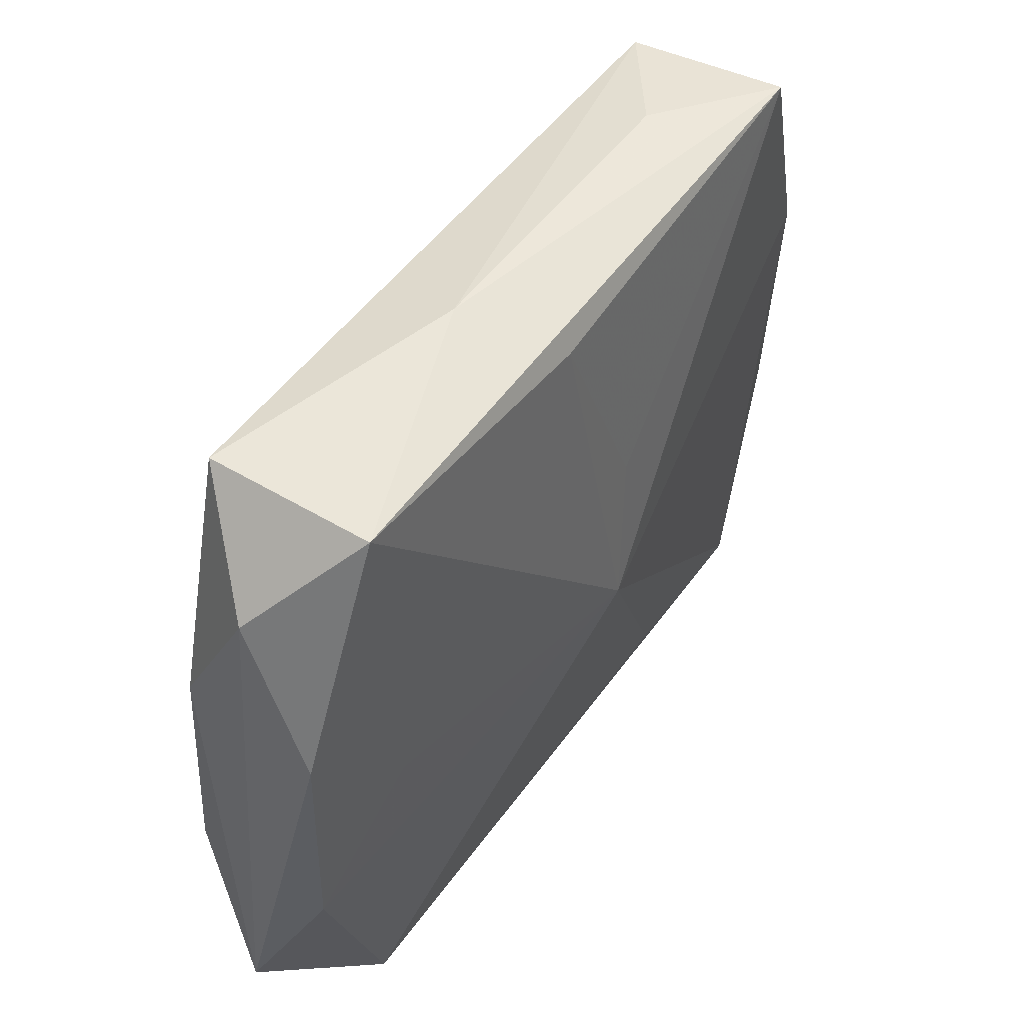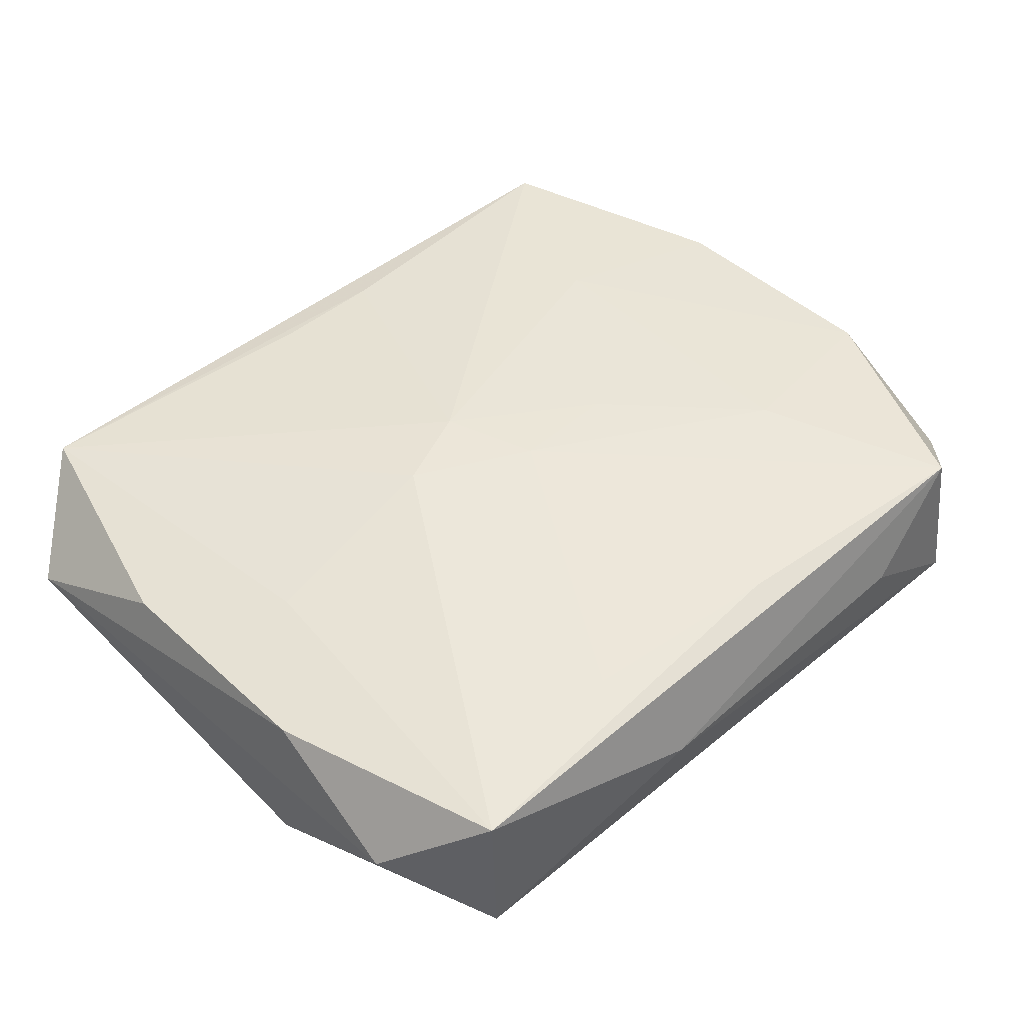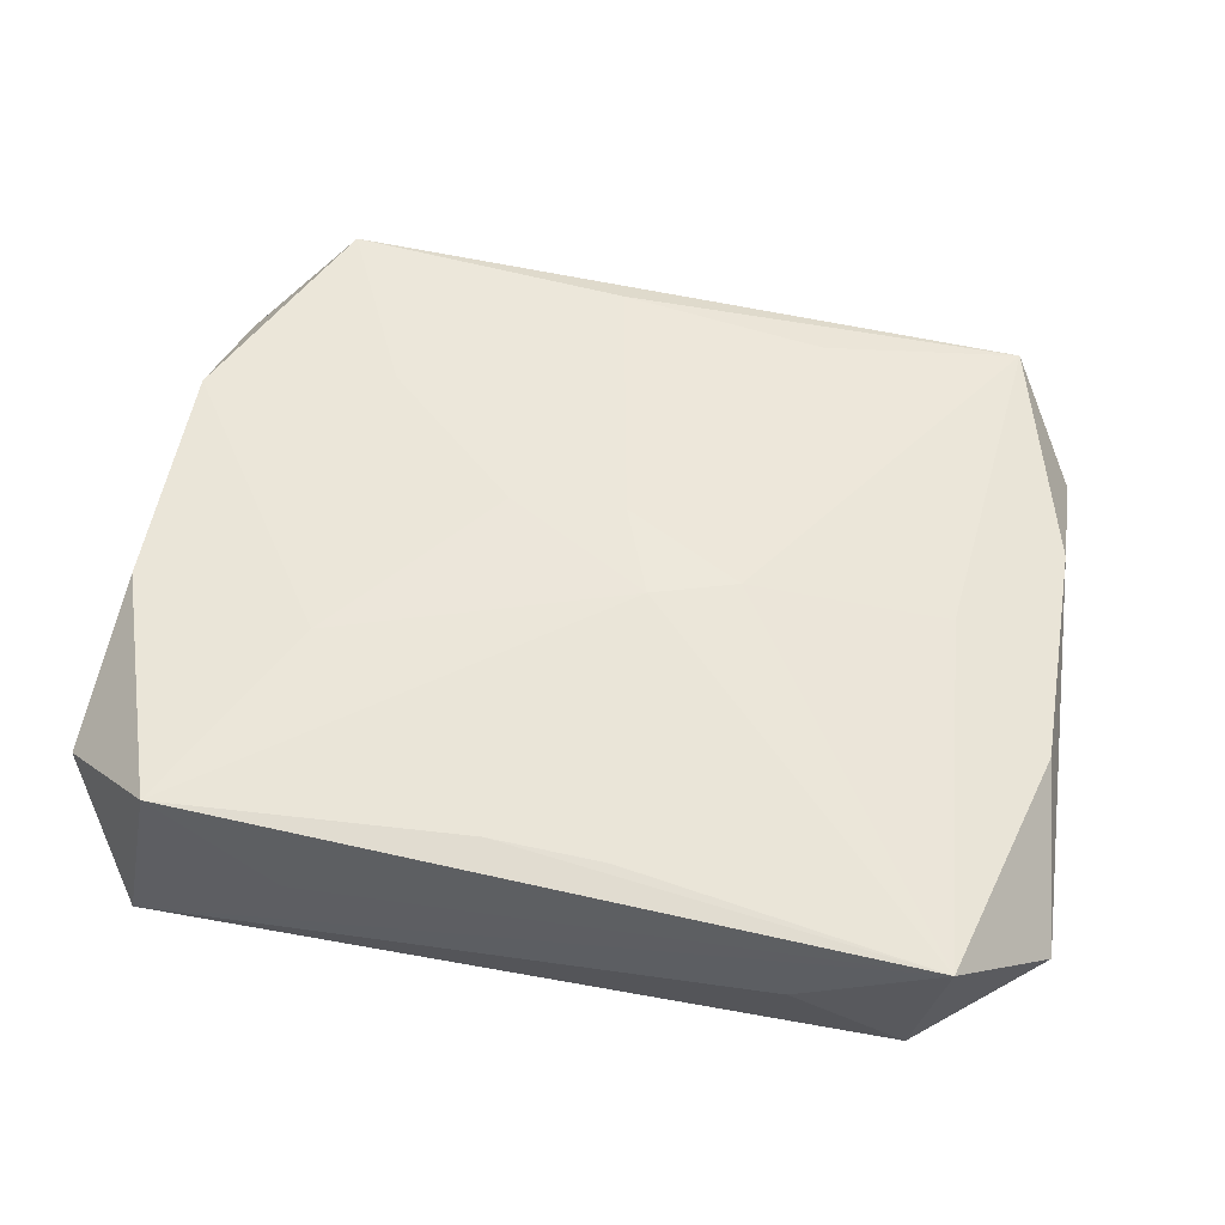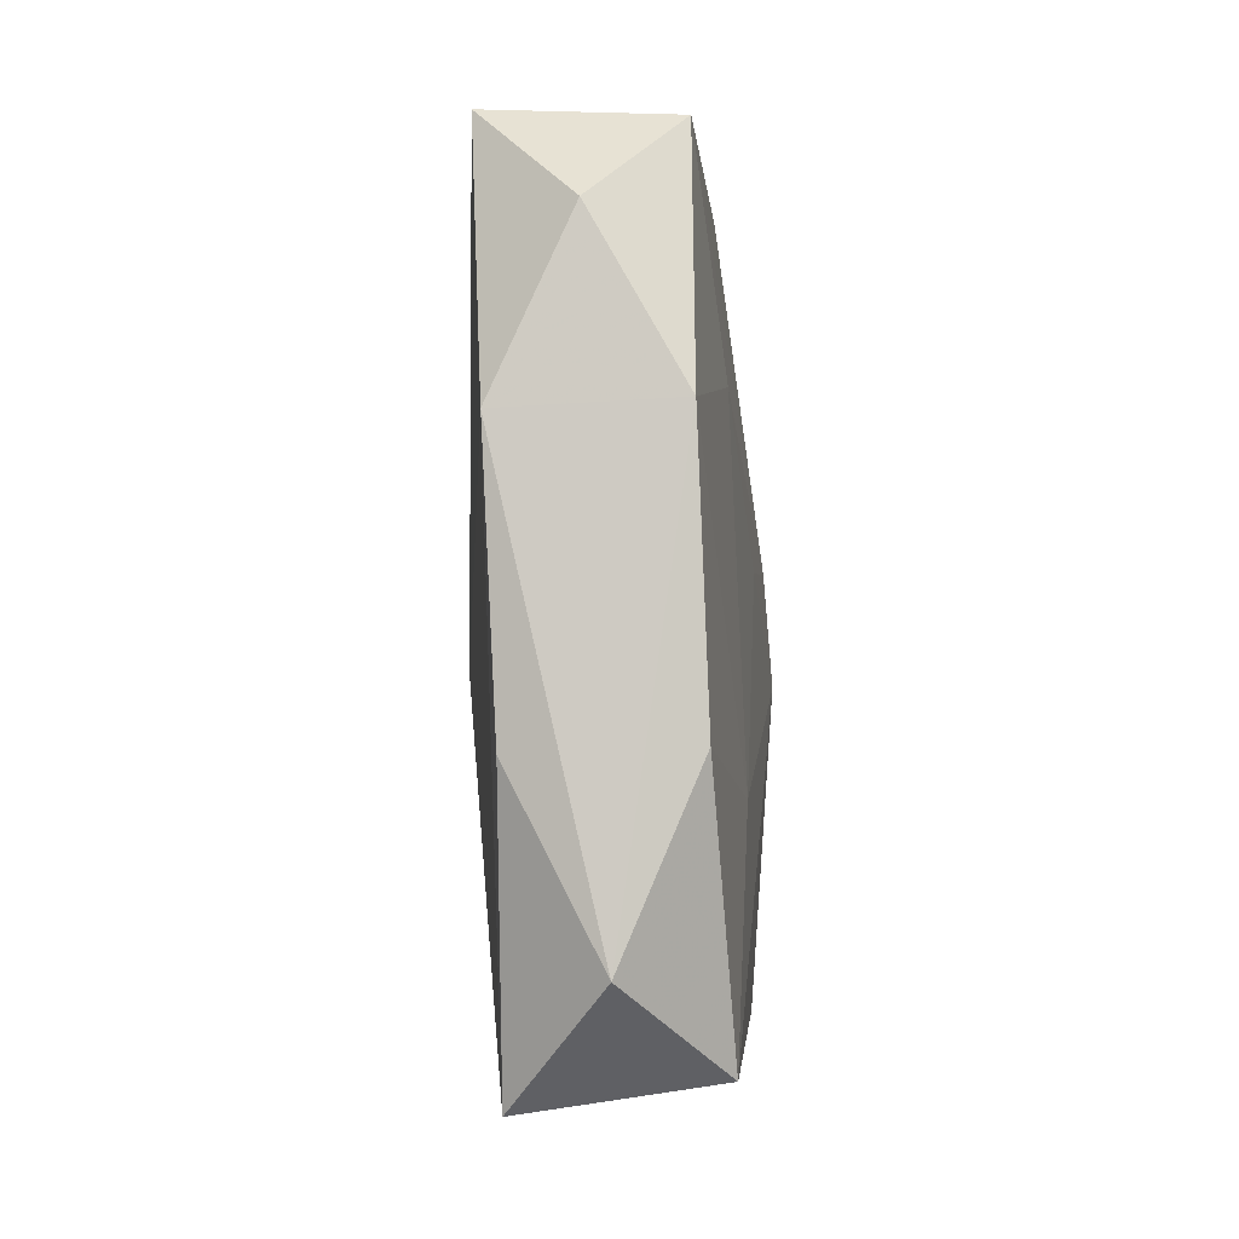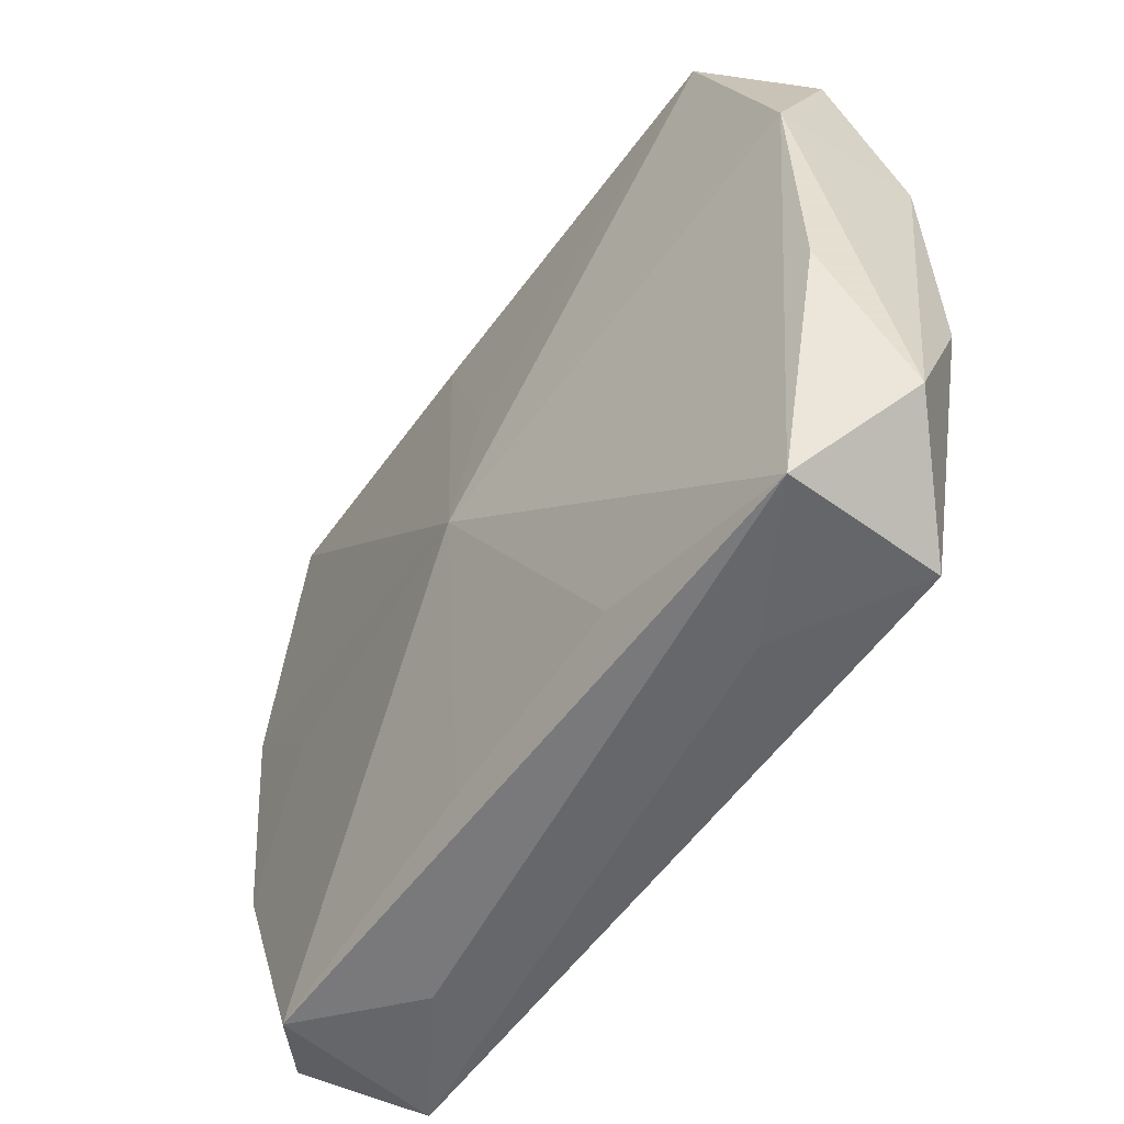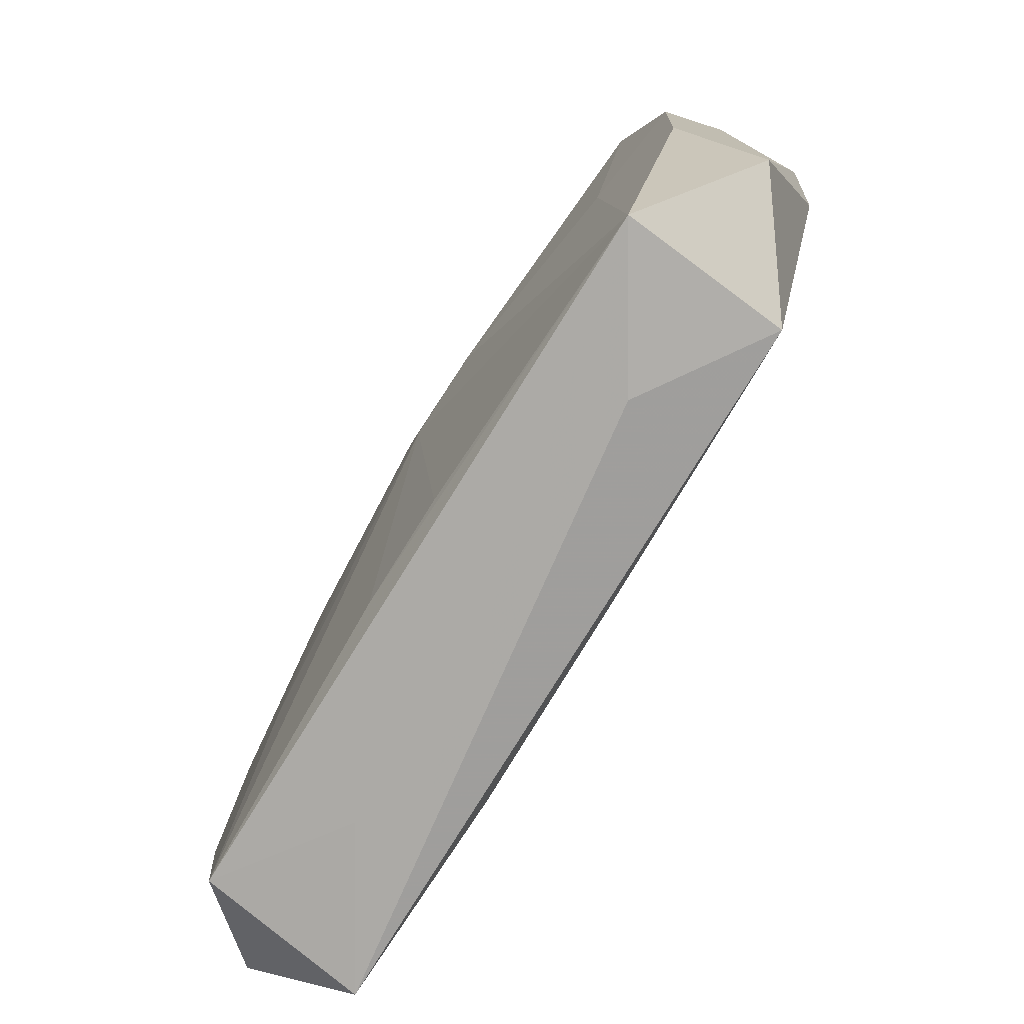
<metadata>
{"format":"obj","ext":"obj","renderer":"f3d","projection":"perspective","resolution":1024,"background":"white","views":[{"elev":48.0,"azim":126.7,"up":"+Y"},{"elev":42.7,"azim":136.9,"up":"+Z"},{"elev":56.0,"azim":10.4,"up":"+Z"},{"elev":-3.4,"azim":-83.1,"up":"+Y"},{"elev":-54.9,"azim":-121.4,"up":"+Y"},{"elev":-74.5,"azim":62.3,"up":"+Y"}]}
</metadata>
<code>
v -0.02585 -0.006615 -0.002195
v 0.009672 0.01865 0.004148
v -0.0256 0.008034 0.006011
v -0.02232 -0.02175 -0.002485
v 0.006546 0.02262 -0.001299
v 0.002847 -0.01941 -0.00465
v -0.002736 0.01993 0.004813
v -0.01444 0.01002 0.006428
v -0.01357 -0.02127 0.001977
v -0.02546 0.0165 0.00117
v 0.002666 -0.002959 0.00728
v 0.02527 -0.007177 -0.005702
v -0.02545 -0.006293 0.006572
v 0.003595 -0.01899 0.006122
v -0.006071 0.002221 0.006978
v 0.02578 0.007091 -0.006421
v 0.02067 0.02101 -0.007044
v 0.02552 0.01579 -0.002313
v -0.02663 -0.01578 0.00264
v -0.01467 -0.008531 0.00728
v -0.0209 0.02143 -0.004192
v 0.0269 -0.01663 -0.001011
v 0.02142 0.02151 0.002586
v 0.02532 0.007184 0.002356
v 0.01343 -0.02175 0.0001374
v 0.003163 0.0197 -0.006382
v -0.001964 0.006927 -0.006989
v 0.02002 -0.0208 -0.005124
v 0.02158 -0.0213 0.00453
v -0.00307 -0.01889 0.00657
v 0.01868 -6.965e-05 -0.00659
v -0.01006 -0.01882 -0.004131
v 0.0005347 0.002646 0.006976
v -0.0005301 -0.002263 -0.007815
v -0.01964 0.02121 0.00526
v 0.01945 0.0003952 0.004208
v -0.02611 0.007623 -0.002853
v -0.02065 -0.02034 0.00728
v 0.02549 -0.006697 0.002989
v -0.01317 0.02219 7.801e-05
v 0.007588 -0.00103 0.006683
f 5 17 21
f 29 28 22
f 38 30 11
f 38 19 4
f 38 29 30
f 23 17 5
f 5 35 23
f 4 37 34
f 37 21 34
f 16 34 17
f 40 35 5
f 5 21 40
f 40 21 35
f 35 21 10
f 10 21 37
f 11 30 14
f 14 29 11
f 30 29 14
f 4 28 25
f 25 29 4
f 28 29 25
f 1 37 4
f 4 19 1
f 1 19 37
f 35 10 3
f 37 19 3
f 3 10 37
f 4 29 9
f 9 38 4
f 29 38 9
f 35 33 7
f 7 33 2
f 7 23 35
f 2 23 7
f 39 29 22
f 11 29 41
f 41 33 11
f 2 33 41
f 41 23 2
f 4 34 32
f 26 21 17
f 17 34 26
f 22 28 12
f 12 16 22
f 28 34 12
f 17 23 18
f 18 16 17
f 22 16 18
f 19 38 13
f 13 3 19
f 8 33 35
f 35 3 8
f 36 41 29
f 23 41 36
f 29 39 36
f 6 34 28
f 6 32 34
f 6 28 4
f 4 32 6
f 27 34 21
f 21 26 27
f 27 26 34
f 34 16 31
f 31 12 34
f 16 12 31
f 24 18 23
f 23 36 24
f 24 36 39
f 24 39 22
f 22 18 24
f 11 33 15
f 33 8 15
f 20 15 8
f 20 13 38
f 3 13 20
f 20 8 3
f 20 38 11
f 11 15 20

</code>
